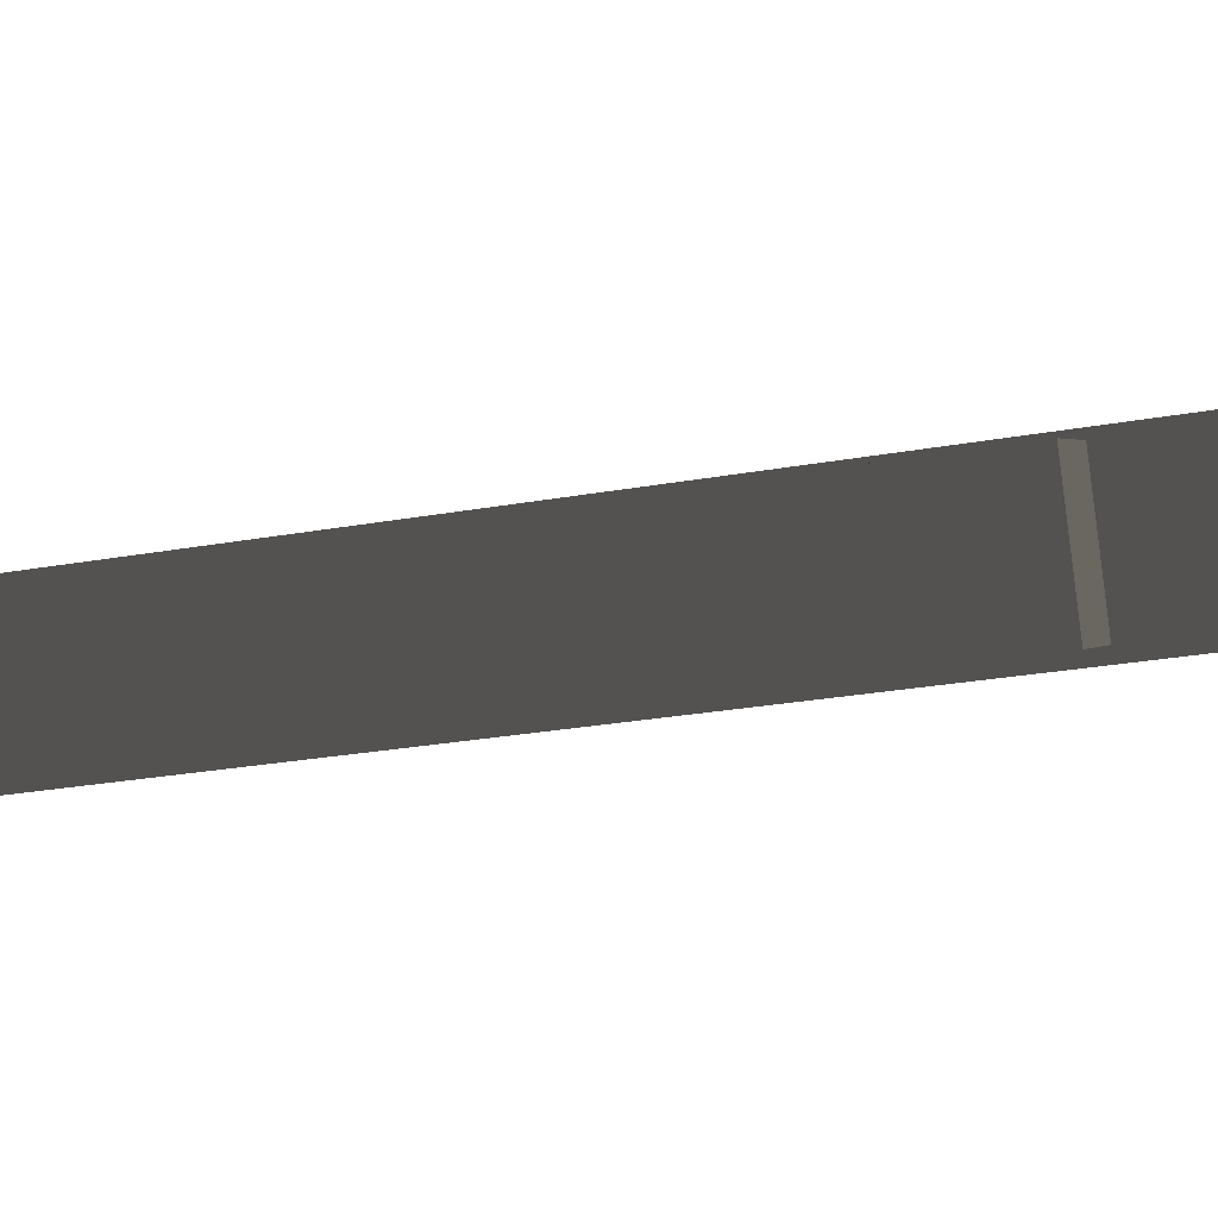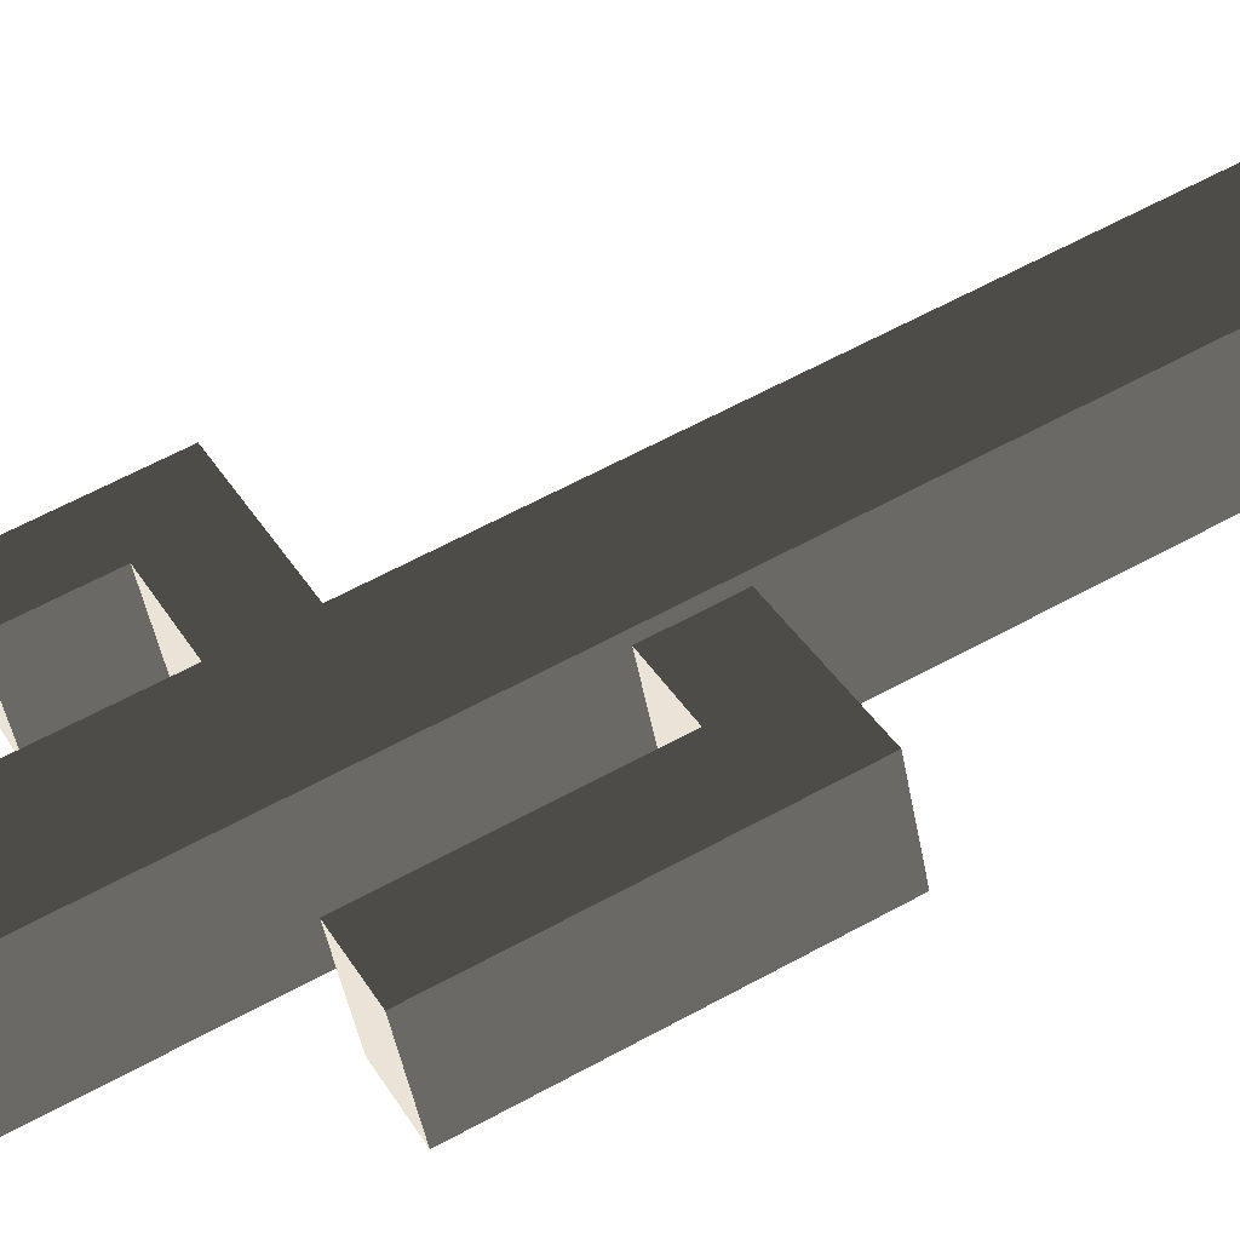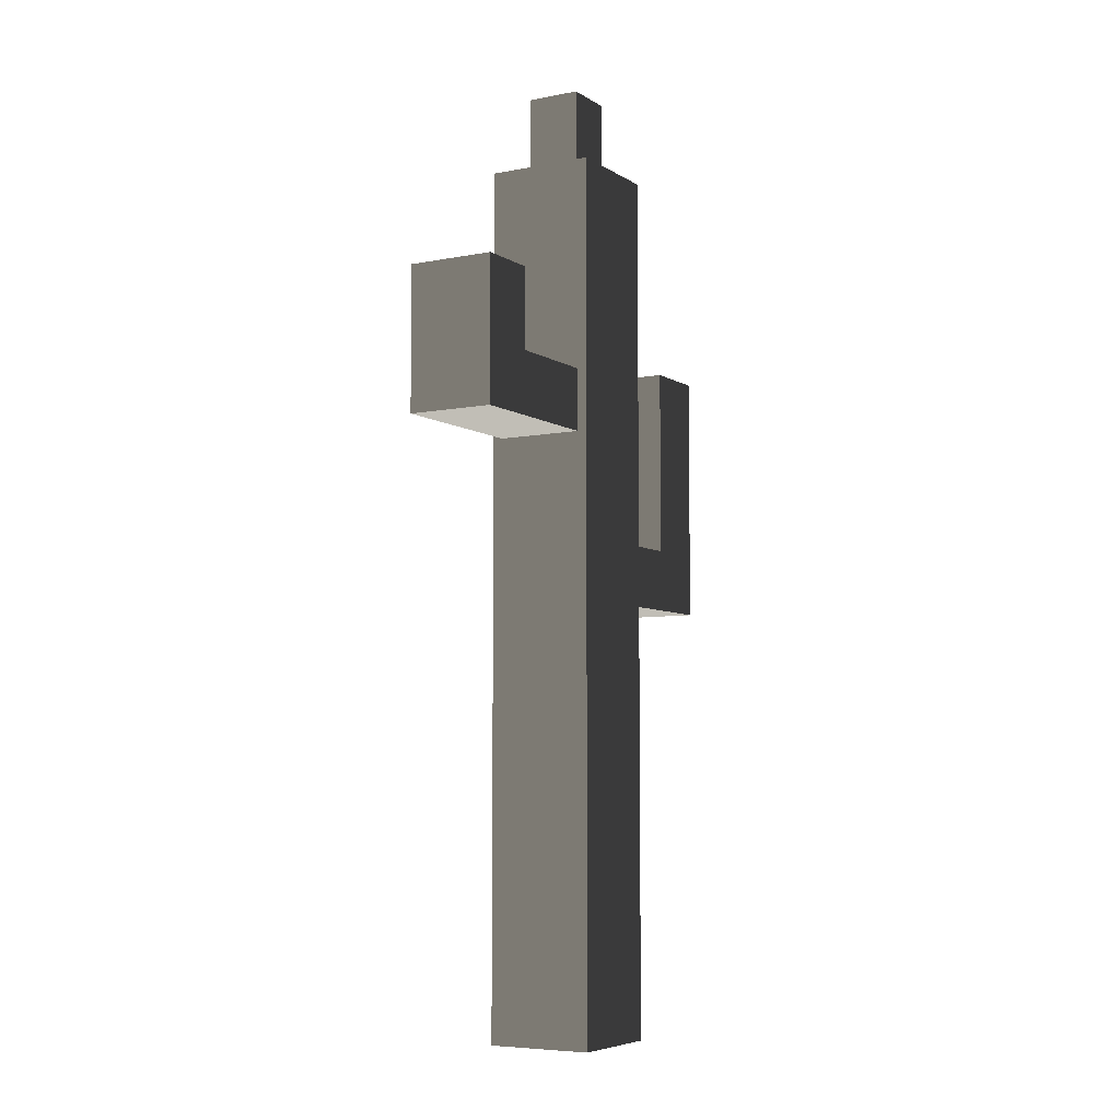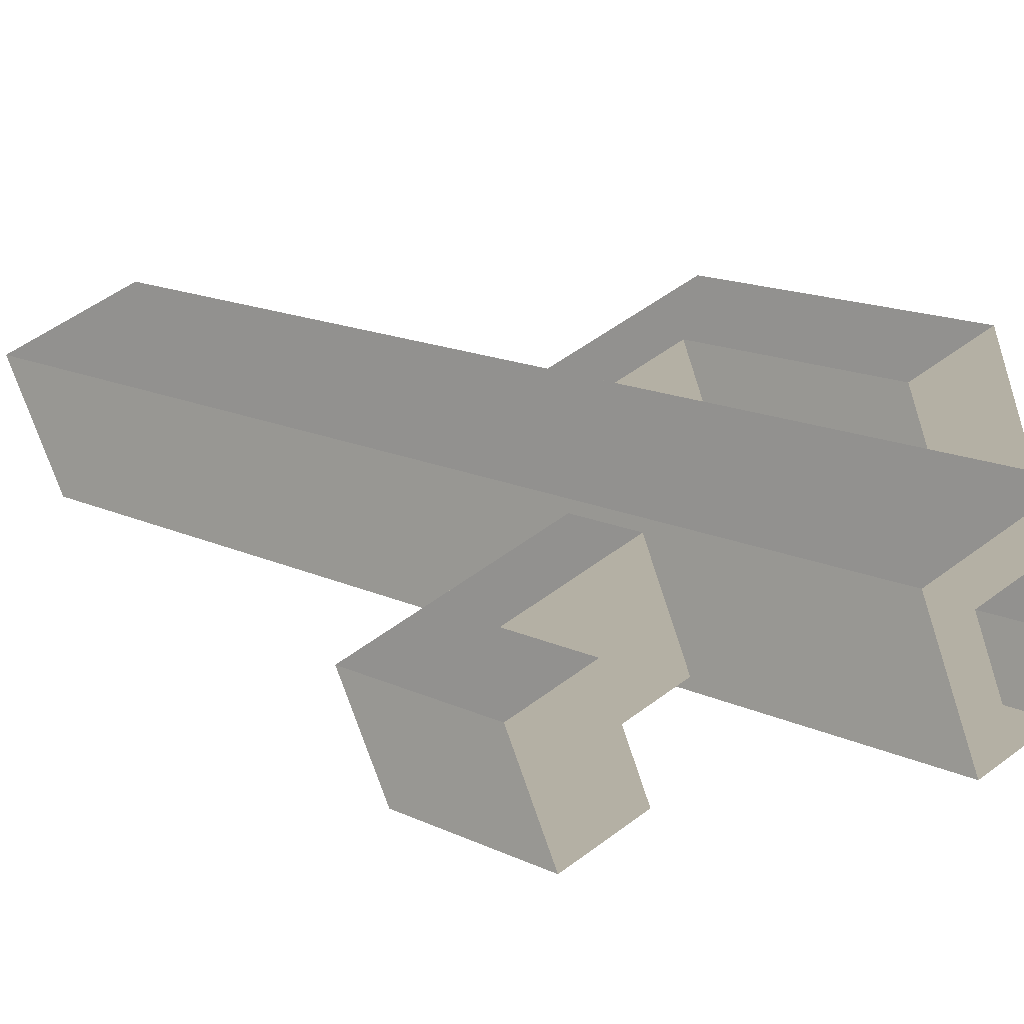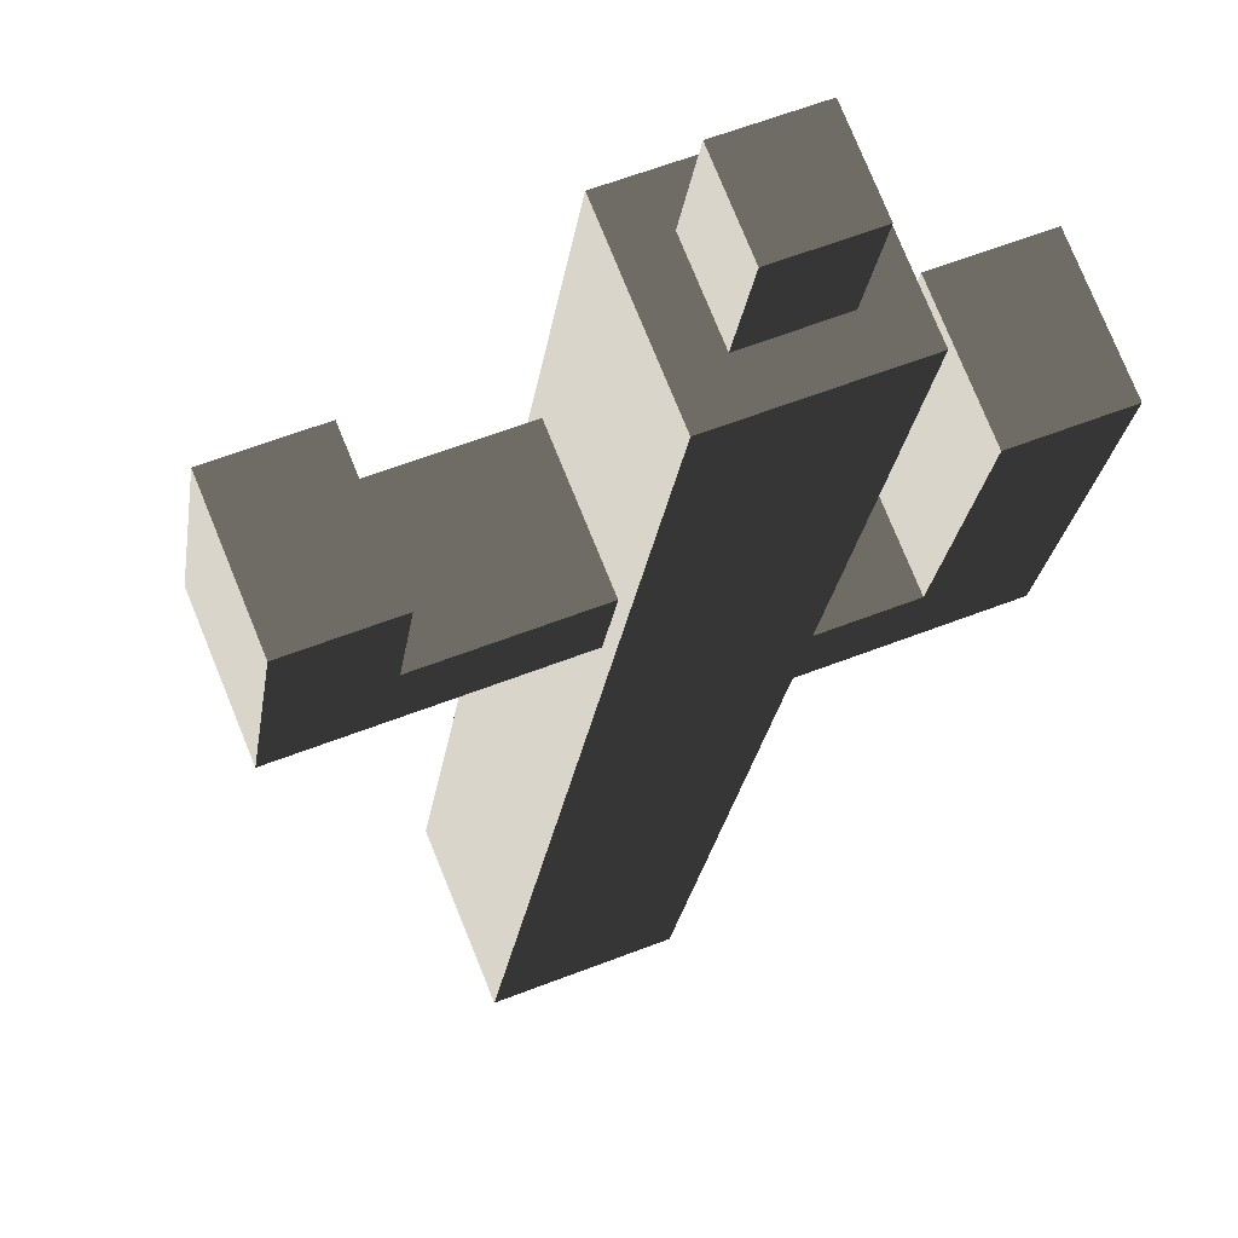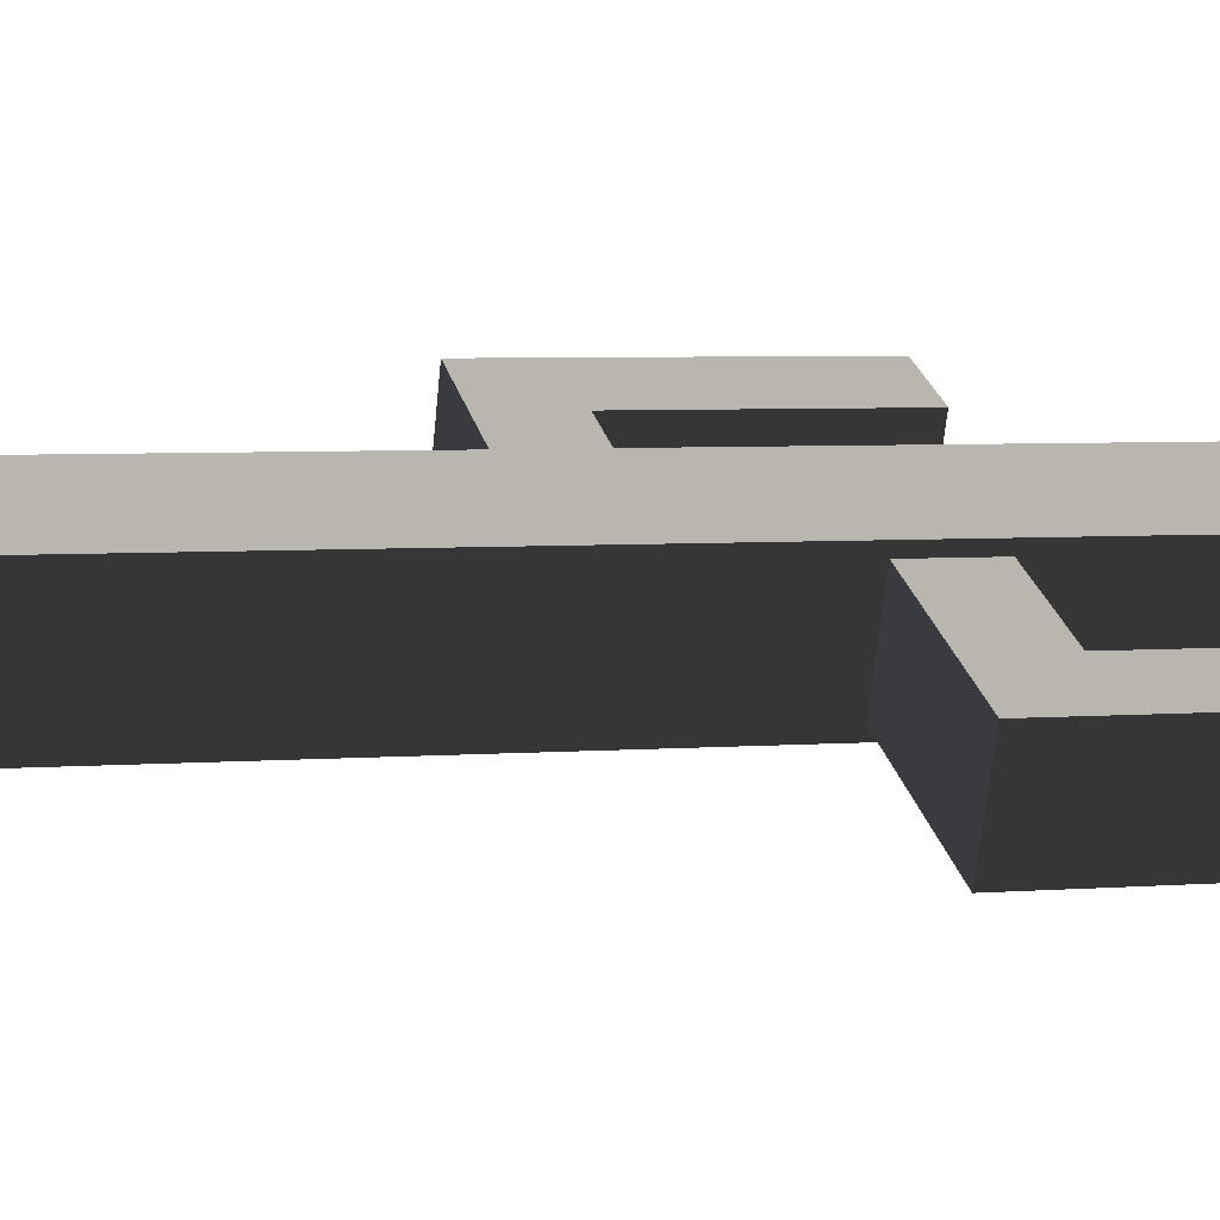
<metadata>
{"format":"obj","ext":"obj","renderer":"f3d","projection":"perspective","resolution":1024,"background":"white","views":[{"elev":-21.7,"azim":-71.2,"up":"+Y"},{"elev":61.0,"azim":60.7,"up":"+Y"},{"elev":-6.3,"azim":-37.6,"up":"+Z"},{"elev":11.5,"azim":-36.9,"up":"+Y"},{"elev":-19.2,"azim":-6.4,"up":"+Y"},{"elev":4.5,"azim":-105.1,"up":"+Y"}]}
</metadata>
<code>
v 0.2426 0.5013 0.4911
v 0.5225 -0.1927 0.4911
v 0.5225 -0.1927 1.902
v 0.2426 0.5013 1.902
v 0.2426 0.5013 -0.08054
v 0.5225 -0.1927 -0.08054
v 0.2426 0.5013 -0.6522
v 0.5225 -0.1927 -0.6522
v 0.4969 -0.1293 -0.7206
v 0.4969 -0.1293 -1.155
v 0.5225 -0.1927 -1.224
v 0.2682 0.4379 -1.155
v 0.2426 0.5013 -1.224
v 0.2426 0.5013 -4.176
v 0.5225 -0.1927 -4.176
v 0.2682 0.4379 -0.7206
v 0.5225 -0.1927 0.4911
v -0.1715 -0.4726 0.4911
v -0.1715 -0.4726 1.902
v 0.5225 -0.1927 1.902
v 0.5225 -0.1927 -0.08054
v -0.1715 -0.4726 -0.08054
v 0.5225 -0.1927 -0.6522
v -0.1715 -0.4726 -0.6522
v 0.5225 -0.1927 -1.224
v -0.1715 -0.4726 -1.224
v 0.5225 -0.1927 -4.176
v -0.1715 -0.4726 -4.176
v -0.1715 -0.4726 0.4911
v -0.4514 0.2214 0.4911
v -0.4514 0.2214 1.902
v -0.1715 -0.4726 1.902
v -0.4259 0.158 0.4228
v -0.4259 0.158 -0.01221
v -0.4514 0.2214 -0.08054
v -0.1971 -0.4093 -0.01221
v -0.1715 -0.4726 -0.08054
v -0.1715 -0.4726 -0.6522
v -0.4514 0.2214 -0.6522
v -0.1715 -0.4726 -1.224
v -0.4514 0.2214 -1.224
v -0.1715 -0.4726 -4.176
v -0.4514 0.2214 -4.176
v -0.1971 -0.4093 0.4228
v -0.4514 0.2214 0.4911
v 0.2426 0.5013 0.4911
v 0.2426 0.5013 1.902
v -0.4514 0.2214 1.902
v -0.4514 0.2214 -0.08054
v 0.2426 0.5013 -0.08054
v -0.4514 0.2214 -0.6522
v 0.2426 0.5013 -0.6522
v -0.4514 0.2214 -1.224
v 0.2426 0.5013 -1.224
v -0.4514 0.2214 -4.176
v 0.2426 0.5013 -4.176
v 0.5225 -0.1927 -4.176
v 0.2426 0.5013 -4.176
v -0.4514 0.2214 -4.176
v -0.1715 -0.4726 -4.176
v -0.4514 0.2214 1.902
v -0.2079 0.1179 1.902
v -0.06798 -0.2292 1.902
v -0.1715 -0.4726 1.902
v 0.2426 0.5013 1.902
v 0.1391 0.2578 1.902
v 0.5225 -0.1927 1.902
v 0.279 -0.08919 1.902
v 0.279 -0.08919 1.902
v 0.279 -0.08919 2.463
v 0.1391 0.2578 2.463
v 0.1391 0.2578 1.902
v -0.06798 -0.2292 2.463
v -0.2079 0.1179 2.463
v 0.1391 0.2578 2.463
v 0.279 -0.08919 2.463
v 0.1391 0.2578 1.902
v 0.1391 0.2578 2.463
v -0.2079 0.1179 2.463
v -0.2079 0.1179 1.902
v -0.06798 -0.2292 1.902
v -0.06798 -0.2292 2.463
v 0.279 -0.08919 2.463
v 0.279 -0.08919 1.902
v -0.2079 0.1179 1.902
v -0.2079 0.1179 2.463
v -0.06798 -0.2292 2.463
v -0.06798 -0.2292 1.902
v -0.8364 -0.6671 0.4228
v -0.8364 -0.6671 0.984
v -1.065 -0.09987 0.984
v -1.065 -0.09987 0.4228
v 0.9307 0.04565 -1.155
v 1.364 0.2206 -1.155
v 1.136 0.7878 -1.155
v 0.7019 0.6129 -1.155
v 0.4969 -0.1293 -1.155
v 0.2682 0.4379 -1.155
v -1.238 -0.8291 -0.01221
v -1.467 -0.2619 -0.01221
v -1.467 -0.2619 0.4228
v -1.238 -0.8291 0.4228
v -1.238 -0.8291 0.984
v -1.467 -0.2619 0.984
v -1.065 -0.09987 0.4228
v -1.467 -0.2619 0.4228
v -1.467 -0.2619 -0.01221
v -1.065 -0.09987 -0.01221
v -0.4259 0.158 0.4228
v -0.4259 0.158 -0.01221
v -1.467 -0.2619 0.984
v -1.065 -0.09987 0.984
v -1.065 -0.09987 -0.01221
v -1.467 -0.2619 -0.01221
v -1.238 -0.8291 -0.01221
v -0.8364 -0.6671 -0.01221
v -0.4259 0.158 -0.01221
v -0.1971 -0.4093 -0.01221
v -0.8364 -0.6671 -0.01221
v -1.238 -0.8291 -0.01221
v -1.238 -0.8291 0.4228
v -0.8364 -0.6671 0.4228
v -0.1971 -0.4093 -0.01221
v -0.1971 -0.4093 0.4228
v -0.8364 -0.6671 0.984
v -1.238 -0.8291 0.984
v 1.136 0.7878 -1.155
v 1.364 0.2206 -1.155
v 1.364 0.2206 -0.7206
v 1.136 0.7878 -0.7206
v 1.136 0.7878 0.5891
v 1.364 0.2206 0.5891
v 0.7019 0.6129 -1.155
v 1.136 0.7878 -1.155
v 1.136 0.7878 -0.7206
v 0.7019 0.6129 -0.7206
v 0.2682 0.4379 -1.155
v 0.2682 0.4379 -0.7206
v 0.7019 0.6128 0.5891
v 1.136 0.7878 0.5891
v 0.9307 0.04565 -0.7206
v 1.364 0.2206 -0.7206
v 1.364 0.2206 -1.155
v 0.9307 0.04565 -1.155
v 0.4969 -0.1293 -0.7206
v 0.4969 -0.1293 -1.155
v 1.364 0.2206 0.5891
v 0.9307 0.04565 0.5891
v 0.2682 0.4379 -0.7206
v 0.7019 0.6129 -0.7206
v 0.9307 0.04565 -0.7206
v 0.4969 -0.1293 -0.7206
v -0.1971 -0.4093 0.4228
v -0.8364 -0.6671 0.4228
v -1.065 -0.09987 0.4228
v -0.4259 0.158 0.4228
v -0.8364 -0.6671 0.984
v -1.238 -0.8291 0.984
v -1.467 -0.2619 0.984
v -1.065 -0.09987 0.984
v 0.7019 0.6128 0.5891
v 1.136 0.7878 0.5891
v 1.364 0.2206 0.5891
v 0.9307 0.04565 0.5891
v 0.7019 0.6129 -0.7206
v 0.7019 0.6128 0.5891
v 0.9307 0.04565 0.5891
v 0.9307 0.04565 -0.7206
g Cactus_(43)_764_64
f 1 3 2
f 1 4 3
f 5 1 2
f 5 2 6
f 7 5 6
f 7 6 8
f 9 7 8
f 10 9 8
f 10 8 11
f 12 10 11
f 12 11 13
f 14 13 11
f 14 11 15
f 16 13 7
f 16 12 13
f 9 16 7
f 17 19 18
f 17 20 19
f 21 17 18
f 21 18 22
f 23 21 22
f 23 22 24
f 25 23 24
f 25 24 26
f 27 25 26
f 27 26 28
f 29 31 30
f 29 32 31
f 33 29 30
f 34 33 30
f 34 30 35
f 36 34 35
f 36 35 37
f 38 37 35
f 38 35 39
f 40 38 39
f 40 39 41
f 42 40 41
f 42 41 43
f 44 37 29
f 44 36 37
f 33 44 29
f 45 47 46
f 45 48 47
f 49 45 46
f 49 46 50
f 51 49 50
f 51 50 52
f 53 51 52
f 53 52 54
f 55 53 54
f 55 54 56
f 57 59 58
f 57 60 59
f 61 63 62
f 61 64 63
f 65 61 62
f 65 62 66
f 67 65 66
f 67 66 68
f 64 68 63
f 64 67 68
f 69 71 70
f 69 72 71
f 73 75 74
f 73 76 75
f 77 79 78
f 77 80 79
f 81 83 82
f 81 84 83
f 85 87 86
f 85 88 87
f 89 91 90
f 89 92 91
f 93 95 94
f 93 96 95
f 97 96 93
f 97 98 96
f 99 101 100
f 99 102 101
f 101 102 103
f 101 103 104
f 105 107 106
f 105 108 107
f 109 108 105
f 109 110 108
f 105 106 111
f 105 111 112
f 113 115 114
f 113 116 115
f 117 116 113
f 117 118 116
f 119 121 120
f 119 122 121
f 123 122 119
f 123 124 122
f 121 122 125
f 121 125 126
f 127 129 128
f 127 130 129
f 129 130 131
f 129 131 132
f 133 135 134
f 133 136 135
f 137 136 133
f 137 138 136
f 135 136 139
f 135 139 140
f 141 143 142
f 141 144 143
f 145 144 141
f 145 146 144
f 141 142 147
f 141 147 148
f 149 151 150
f 149 152 151
f 153 155 154
f 153 156 155
f 157 159 158
f 157 160 159
f 161 163 162
f 161 164 163
f 165 167 166
f 165 168 167

</code>
